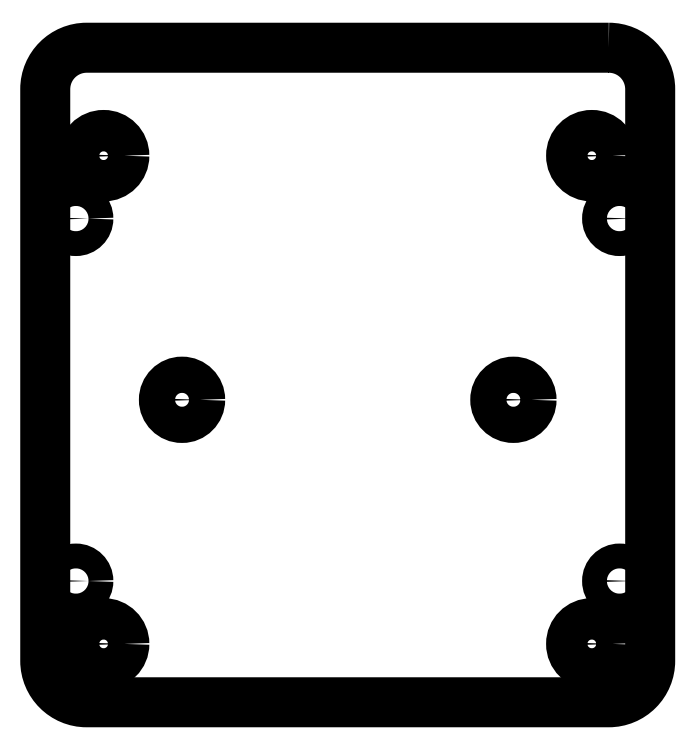
<metadata>
{"format":"dxf","ext":"dxf","renderer":"ezdxf+matplotlib","layout":"modelspace","background":"white","min_lineweight":24,"dpi":150}
</metadata>
<code>
0
SECTION
2
ENTITIES
0
CIRCLE
8
0
10
-23.57
20
-23.57
30
0
40
2
210
0
220
-0
230
1
0
CIRCLE
8
0
10
23.57
20
-23.57
30
0
40
2
210
0
220
-0
230
1
0
CIRCLE
8
0
10
26.25
20
17.5
30
0
40
1.2
210
0
220
-0
230
1
0
CIRCLE
8
0
10
-26.25
20
17.5
30
0
40
1.2
210
0
220
-0
230
1
0
CIRCLE
8
0
10
23.57
20
23.57
30
0
40
2
210
0
220
-0
230
1
0
CIRCLE
8
0
10
-23.57
20
23.57
30
0
40
2
210
0
220
-0
230
1
0
CIRCLE
8
0
10
26.25
20
-17.5
30
0
40
1.2
210
0
220
-0
230
1
0
CIRCLE
8
0
10
16
20
-2.429e-16
30
0
40
1.75
210
0
220
-0
230
1
0
CIRCLE
8
0
10
-16
20
-2.429e-16
30
0
40
1.75
210
0
220
-0
230
1
0
CIRCLE
8
0
10
-26.25
20
-17.5
30
0
40
1.2
210
0
220
-0
230
1
0
LWPOLYLINE
8
0
90
8
70
1
43
0
10
25.21
20
34
10
-25.21
20
34
42
0.4142
10
-29.21
20
30
10
-29.21
20
-25.21
42
0.4142
10
-25.21
20
-29.21
10
25.21
20
-29.21
42
0.4142
10
29.21
20
-25.21
10
29.21
20
30
42
0.4142
0
ENDSEC
0
EOF

</code>
